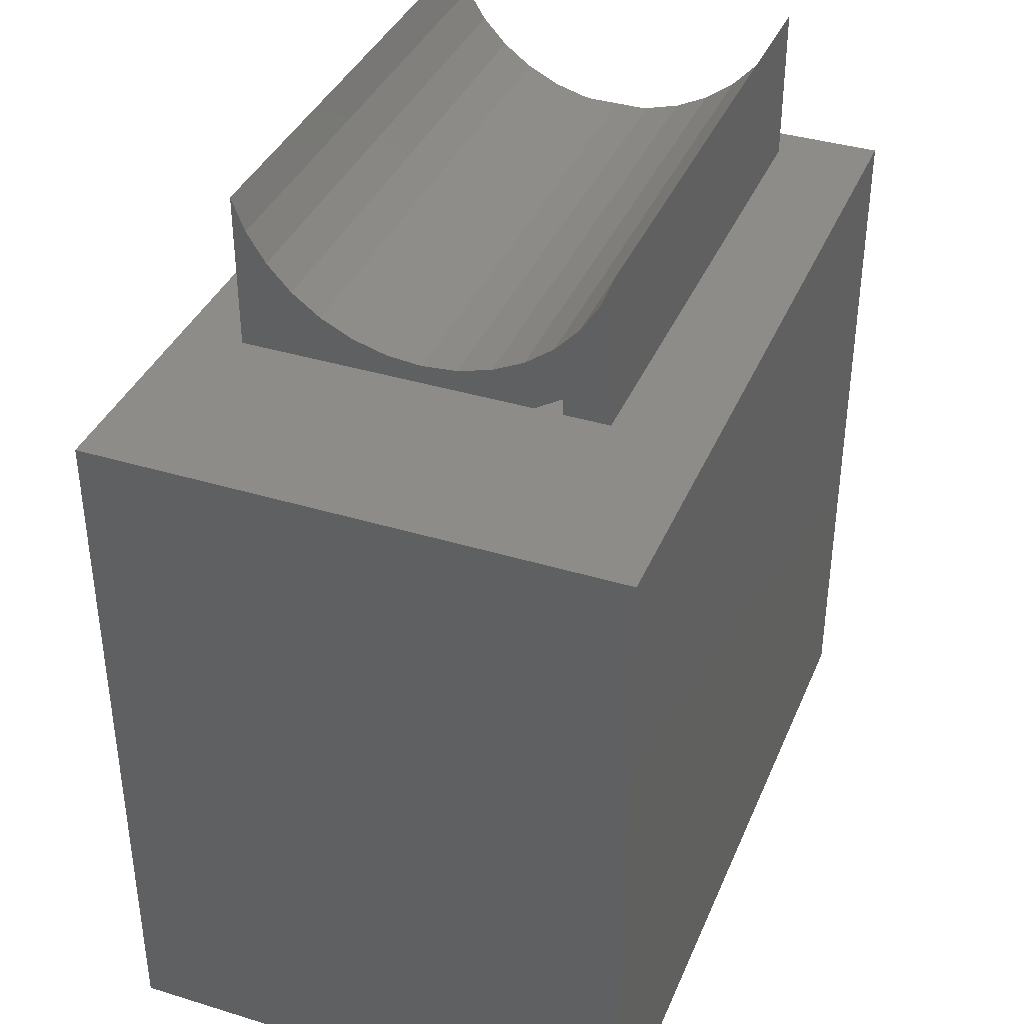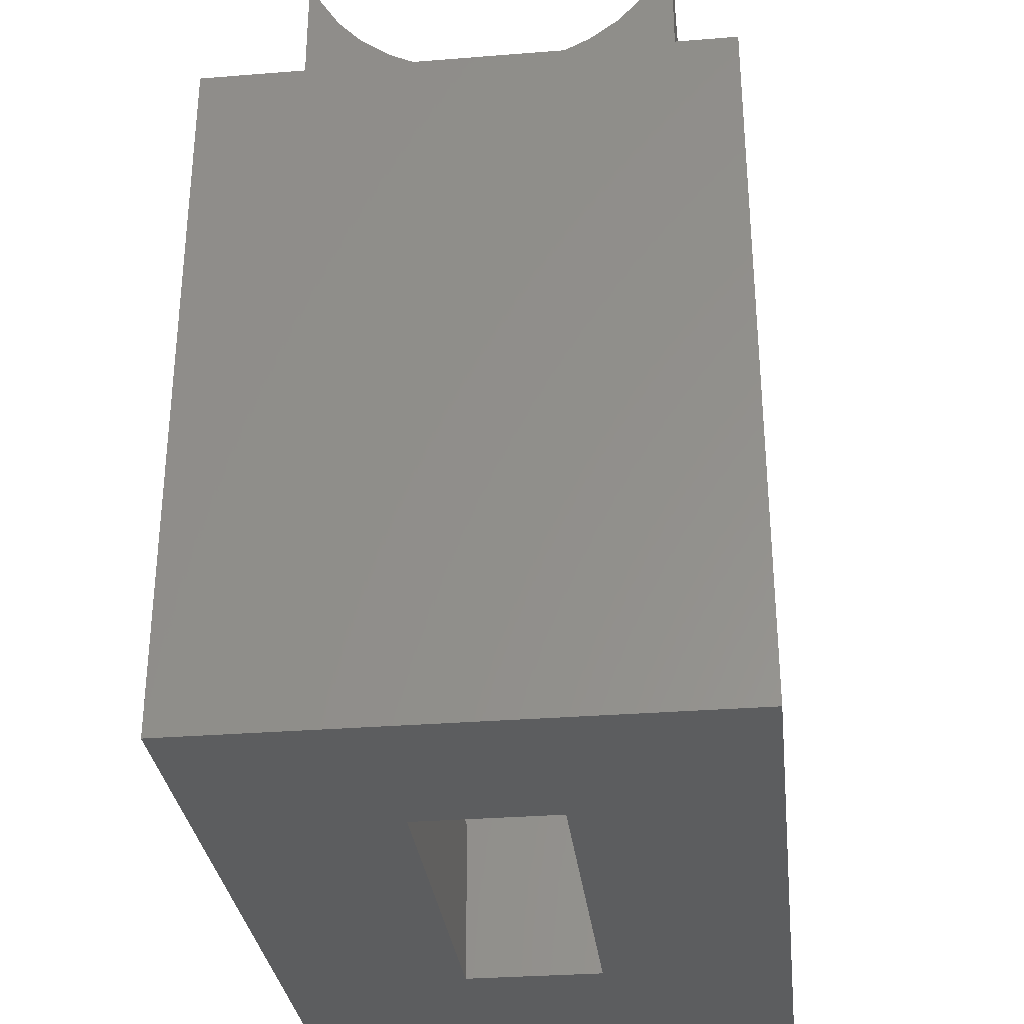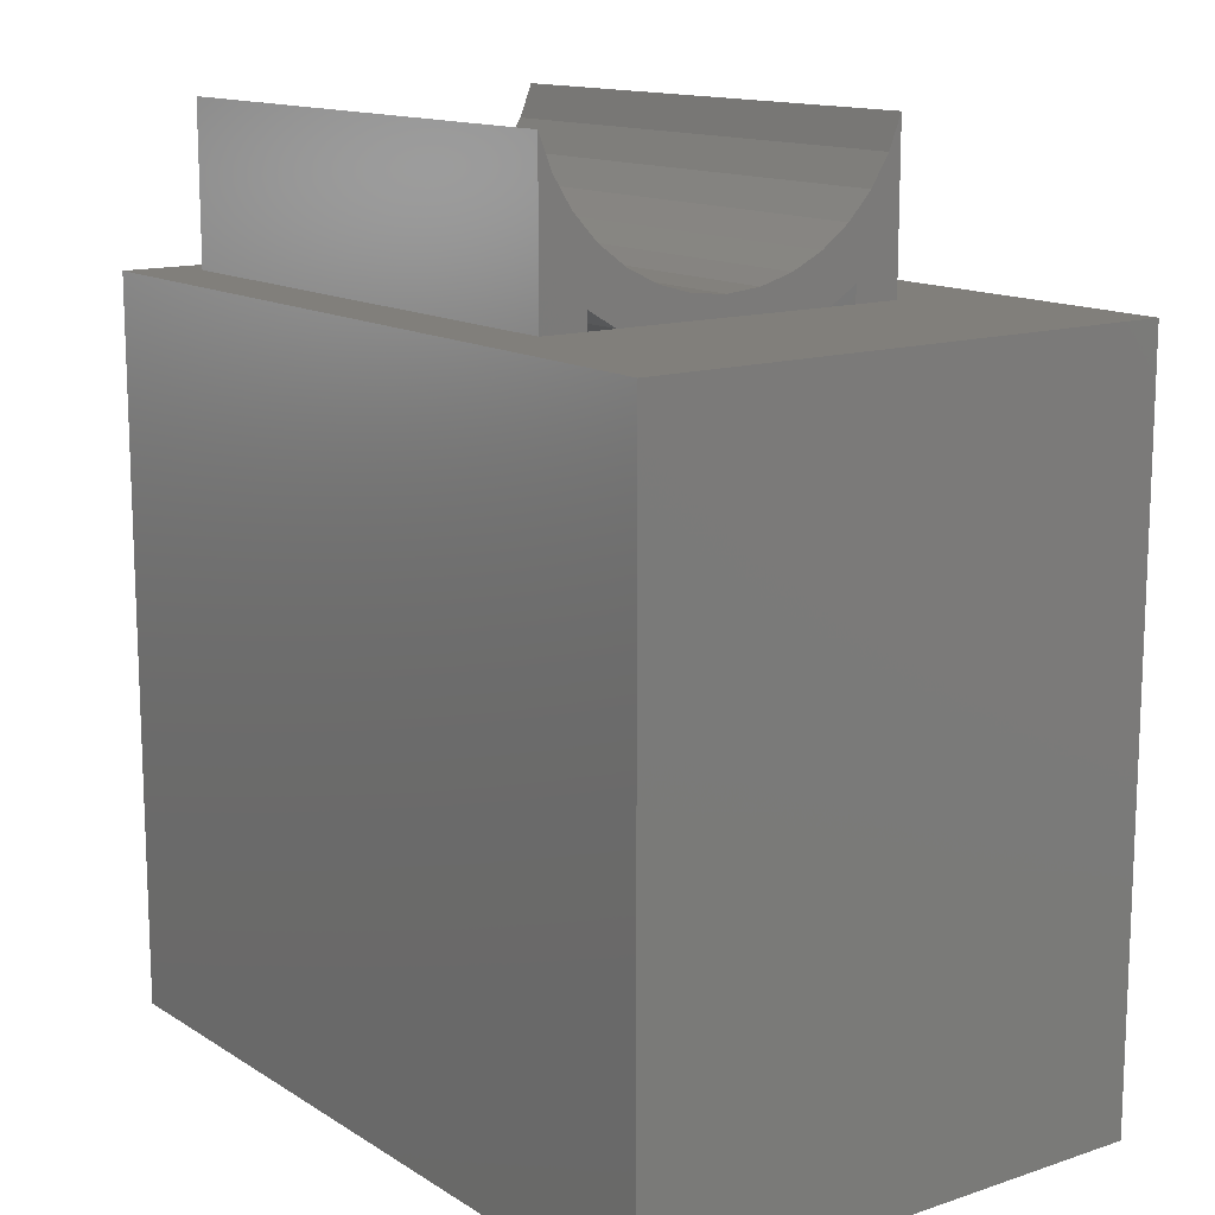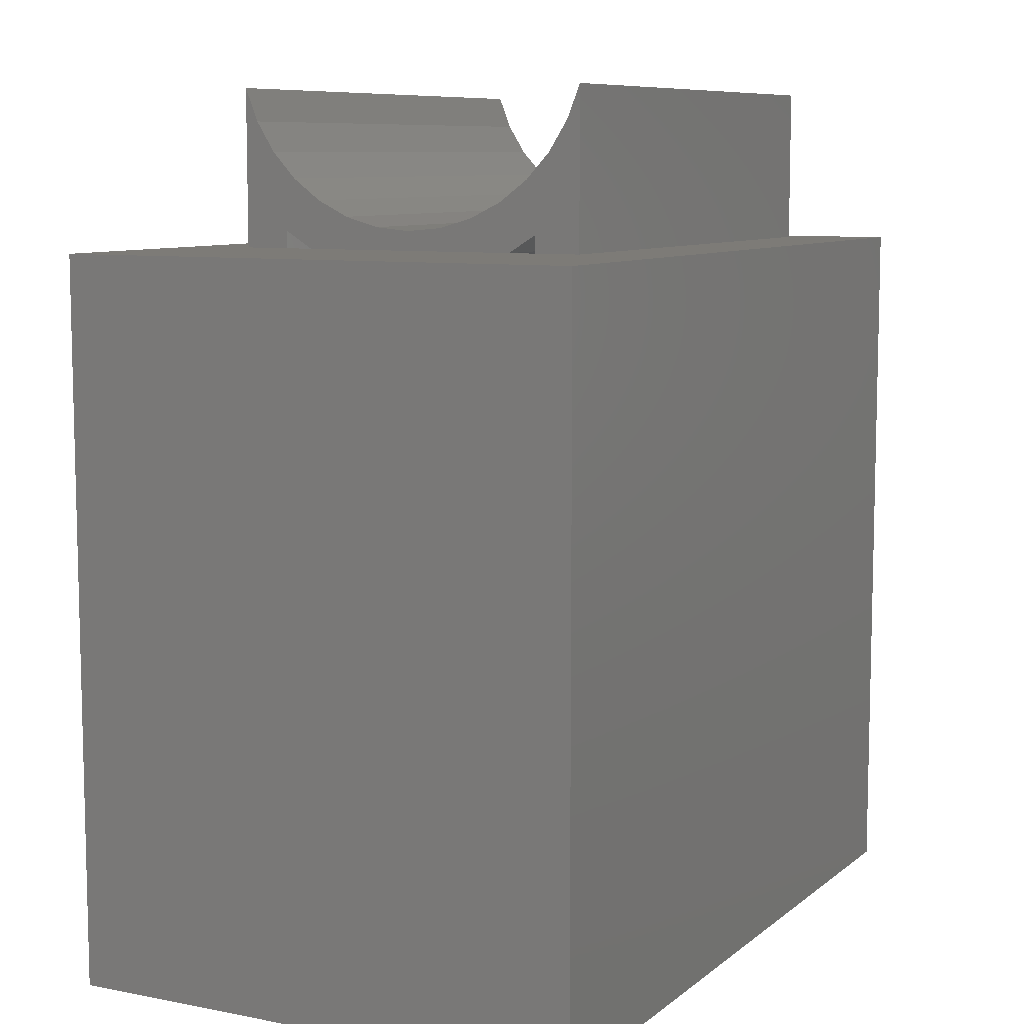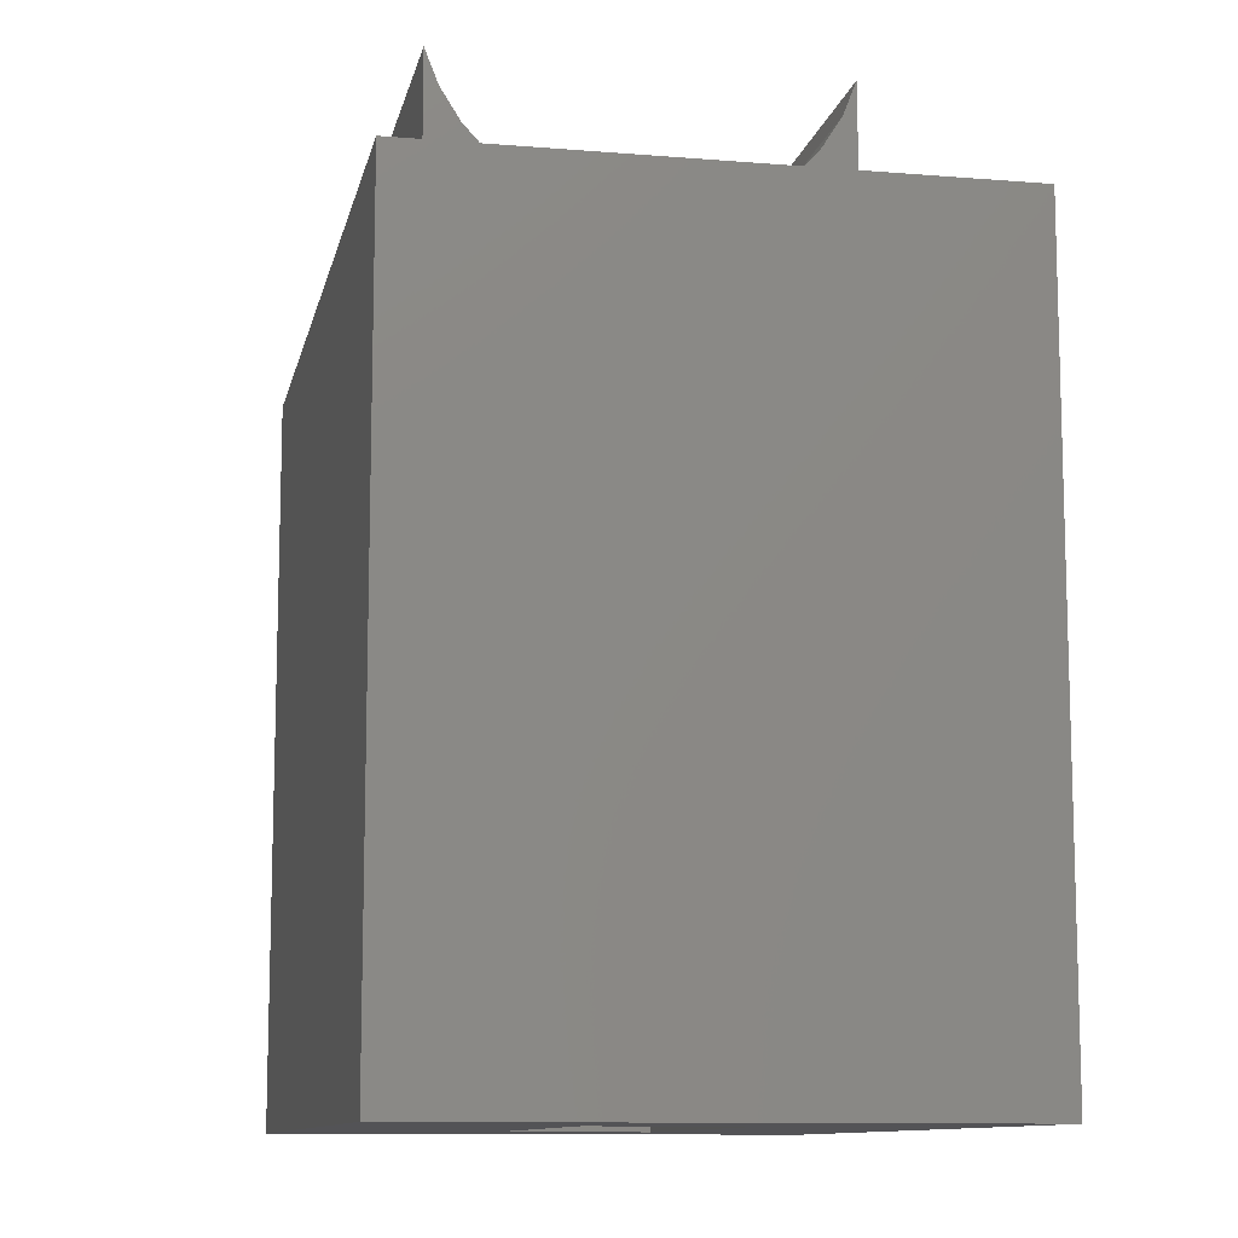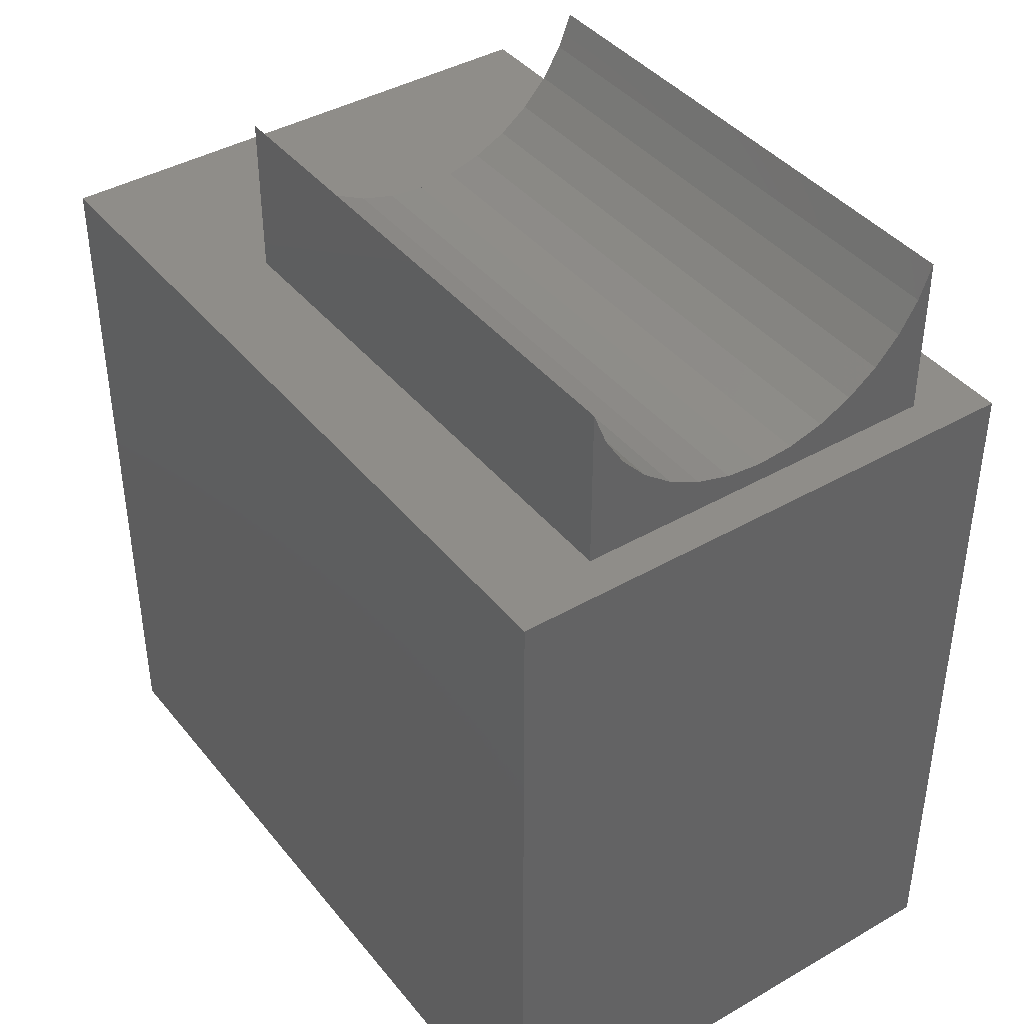
<metadata>
{"format":"stl","ext":"stl","renderer":"f3d","projection":"perspective","resolution":1024,"background":"white","views":[{"elev":37.8,"azim":111.3,"up":"+Z"},{"elev":-31.2,"azim":-83.5,"up":"+Z"},{"elev":13.6,"azim":53.6,"up":"+Z"},{"elev":8.6,"azim":117.7,"up":"+Z"},{"elev":-10.8,"azim":78.4,"up":"+Z"},{"elev":40.9,"azim":-125.1,"up":"+Z"}]}
</metadata>
<code>
# stl→obj: 189 verts, 378 faces
v 0.5156 0.3203 0.6484
v 0.5156 0.03906 0.6484
v 0.5156 0.1564 0.6689
v 0.5156 0.203 0.6689
v 0.5156 0.2487 0.6778
v 0.5156 0.2919 0.6953
v 0.5156 0.3203 0.6953
v 0.5156 0.03906 0.6953
v 0.5156 0.06752 0.6953
v 0.5156 0.1107 0.6778
v 0.5156 0.3203 0.7128
v 0.5156 0.3672 0.6953
v 0.5156 0.3672 0.8552
v 0.5156 0.354 0.8218
v 0.5156 0.335 0.7915
v 0.5156 0.3107 0.7651
v 0.5156 0.282 0.7436
v 0.5156 0.2499 0.7277
v 0.5156 0.2154 0.7179
v 0.5156 0.1797 0.7147
v 0.5156 0.03906 0.7128
v 0.5156 0.144 0.7179
v 0.5156 0.1095 0.7277
v 0.5156 0.07737 0.7436
v 0.5156 0.04868 0.7651
v 0.5156 0.02441 0.7915
v 0.5156 0.005362 0.8218
v 0.5156 -0.007812 0.8552
v 0.5156 -0.007812 0.6953
v 0.7266 -0.07031 0.6953
v 0.7266 0.4641 0.6953
v -0.03125 -0.007812 0.6953
v -0.07031 -0.07031 0.6953
v -0.03125 0.3672 0.6953
v -0.07031 0.4641 0.6953
v 0.01562 0.03906 0.7128
v 0.01562 0.03906 0.6484
v 0.01562 0.2834 0.6911
v 0.01562 0.2432 0.6763
v 0.01562 0.3203 0.7128
v 0.01562 0.2011 0.6687
v 0.01562 0.1583 0.6687
v 0.01562 0.1161 0.6763
v 0.01562 0.07598 0.6911
v 0.01562 0.3203 0.6484
v -0.03125 0.3672 0.8552
v -0.03125 -0.007812 0.8552
v -0.03125 0.1797 0.7147
v -0.03125 0.2154 0.7179
v -0.03125 0.2499 0.7277
v -0.03125 0.282 0.7436
v -0.03125 0.3107 0.7651
v -0.03125 0.335 0.7915
v -0.03125 0.354 0.8218
v -0.03125 0.144 0.7179
v -0.03125 0.1095 0.7277
v -0.03125 0.07737 0.7436
v -0.03125 0.04868 0.7651
v -0.03125 0.02441 0.7915
v -0.03125 0.005362 0.8218
v -0.07031 -0.07031 -0.03125
v 0.7266 -0.07031 -0.03125
v 0.7266 0.4641 -0.03125
v -0.07031 0.4641 -0.03125
v 0.5312 0.125 -0.03125
v 0.5312 0.2687 -0.03125
v 0.125 0.125 -0.03125
v 0.125 0.2687 -0.03125
v 0.5312 0.125 0.1406
v 0.5312 0.2687 0.1406
v 0.125 0.2687 0.5
v 0.4297 0.2687 0.5
v 0.125 0.125 0.5
v 0.4297 0.125 0.5
v 0.4297 0.2687 0.1406
v 0.4297 0.2687 0.218
v 0.4297 0.2687 0.3047
v 0.4297 0.2687 0.3821
v 0.4297 0.2687 0.4688
v 0.5312 0.2687 0.3047
v 0.5312 0.2687 0.218
v 0.5312 0.2687 0.4688
v 0.5312 0.2687 0.3821
v 0.4297 0.125 0.4688
v 0.4297 0.125 0.3821
v 0.4297 0.125 0.3047
v 0.4297 0.125 0.218
v 0.4297 0.125 0.1406
v 0.5312 0.125 0.218
v 0.5312 0.125 0.3047
v 0.5312 0.125 0.3821
v 0.5312 0.125 0.4688
v 0.4297 0.03125 0.218
v 0.4297 0.03125 0.1406
v 0.4297 0.3594 0.1406
v 0.5781 0.3594 0.1406
v 0.5781 0.03125 0.1406
v 0.4297 0.3594 0.218
v 0.5781 0.3594 0.218
v 0.5781 0.03125 0.218
v 0.4297 0.3594 0.3047
v 0.5781 0.3594 0.3047
v 0.5781 0.03125 0.3047
v 0.4297 0.03125 0.3047
v 0.4297 0.03125 0.3821
v 0.5781 0.03125 0.3821
v 0.5781 0.3594 0.3821
v 0.4297 0.3594 0.3821
v 0.4297 0.3594 0.4688
v 0.5781 0.3594 0.4688
v 0.5781 0.03125 0.4688
v 0.4297 0.03125 0.4688
v 0.4297 0.03125 0.5461
v 0.5781 0.03125 0.5461
v 0.4297 0.3594 0.5305
v 0.4297 0.3591 0.5336
v 0.4297 0.3582 0.5365
v 0.4297 0.3567 0.5392
v 0.4297 0.3548 0.5416
v 0.4297 0.3524 0.5435
v 0.4297 0.3497 0.5449
v 0.4297 0.3468 0.5458
v 0.4297 0.3438 0.5461
v 0.5781 0.3594 0.5305
v 0.5781 0.3438 0.5461
v 0.5781 0.3548 0.5416
v 0.5781 0.3567 0.5392
v 0.5781 0.3582 0.5365
v 0.5781 0.3591 0.5336
v 0.5781 0.3468 0.5458
v 0.5781 0.3497 0.5449
v 0.5781 0.3524 0.5435
v 0.5781 0.07812 0.01562
v 0.5781 0.3156 0.01562
v 0.5781 0.07812 0.09375
v 0.5781 0.3156 0.09375
v 0.6797 0.4172 0.01562
v 0.6797 -0.02344 0.01562
v -0.02344 -0.02344 0.01562
v 0.07812 0.07812 0.01562
v -0.02344 0.4172 0.01562
v 0.07812 0.3156 0.01562
v 0.07812 0.3156 0.5469
v 0.07812 0.07812 0.5469
v 0.3828 0.07812 0.09375
v 0.3828 0.07812 0.2649
v 0.3828 0.07812 0.4289
v 0.3828 0.07812 0.5469
v 0.3828 -0.01562 0.4289
v 0.3828 -0.01562 0.265
v 0.3828 -0.01562 0.09375
v 0.6797 0.4172 0.6484
v -0.02344 0.4172 0.6484
v 0.625 0.4062 0.09375
v 0.3828 0.3156 0.09375
v 0.3828 0.4062 0.09375
v 0.625 -0.01562 0.09375
v 0.3828 0.3156 0.5469
v 0.3828 0.3156 0.4219
v 0.3828 0.3156 0.2649
v 0.3828 0.405 0.5427
v 0.3828 0.4062 0.4289
v 0.3828 0.4062 0.4217
v 0.3828 0.4062 0.5305
v 0.3828 0.3438 0.593
v 0.3828 0.3559 0.5918
v 0.3828 0.3677 0.5883
v 0.3828 0.3785 0.5825
v 0.3828 0.3879 0.5747
v 0.3828 0.3957 0.5652
v 0.3828 0.4015 0.5544
v 0.3828 -0.01562 0.593
v -0.02344 -0.02344 0.6484
v 0.3828 0.4062 0.2649
v 0.6797 -0.02344 0.6484
v 0.625 -0.01562 0.2649
v 0.625 -0.01562 0.4289
v 0.625 -0.01562 0.593
v 0.625 0.3438 0.593
v 0.625 0.4062 0.5305
v 0.625 0.405 0.5427
v 0.625 0.4015 0.5544
v 0.625 0.3957 0.5652
v 0.625 0.3879 0.5747
v 0.625 0.3785 0.5825
v 0.625 0.3677 0.5883
v 0.625 0.3559 0.5918
v 0.625 0.4062 0.4289
v 0.625 0.4062 0.2649
f 1 2 3
f 1 3 4
f 1 4 5
f 1 5 6
f 1 6 7
f 2 8 9
f 2 9 10
f 2 10 3
f 11 7 12
f 11 12 13
f 11 13 14
f 11 14 15
f 11 15 16
f 11 16 17
f 11 17 18
f 11 18 19
f 11 19 20
f 11 20 21
f 11 21 9
f 11 9 6
f 21 20 22
f 21 22 23
f 21 23 24
f 21 24 25
f 21 25 26
f 21 26 27
f 21 27 28
f 21 28 29
f 21 29 8
f 30 31 12
f 30 12 7
f 30 7 6
f 30 6 9
f 30 9 8
f 30 8 29
f 30 29 32
f 30 32 33
f 12 31 34
f 34 31 35
f 34 35 32
f 32 35 33
f 21 8 36
f 36 8 2
f 36 2 37
f 38 5 39
f 40 11 38
f 38 11 6
f 38 6 5
f 39 5 41
f 41 5 4
f 41 4 42
f 42 4 3
f 42 3 43
f 43 3 10
f 43 10 44
f 21 36 9
f 9 36 44
f 9 44 10
f 1 7 45
f 45 7 11
f 45 11 40
f 34 46 12
f 12 46 13
f 47 32 28
f 28 32 29
f 48 19 49
f 49 19 18
f 49 18 50
f 50 18 17
f 50 17 51
f 51 17 16
f 51 16 52
f 52 16 15
f 52 15 53
f 53 15 14
f 53 14 54
f 54 14 13
f 54 13 46
f 19 48 20
f 20 48 55
f 20 55 22
f 22 55 56
f 22 56 23
f 23 56 57
f 23 57 24
f 24 57 58
f 24 58 25
f 25 58 59
f 25 59 26
f 26 59 60
f 26 60 27
f 27 60 47
f 27 47 28
f 33 61 30
f 30 61 62
f 62 63 30
f 30 63 31
f 64 61 35
f 35 61 33
f 31 63 35
f 35 63 64
f 32 47 60
f 32 60 59
f 32 59 58
f 32 58 57
f 32 57 56
f 32 56 55
f 32 55 48
f 34 32 48
f 34 48 49
f 34 49 50
f 34 50 51
f 34 51 52
f 34 52 53
f 34 53 54
f 34 54 46
f 61 65 62
f 62 65 66
f 62 66 63
f 65 61 67
f 67 61 64
f 67 64 68
f 68 64 63
f 68 63 66
f 65 69 66
f 66 69 70
f 71 72 73
f 73 72 74
f 71 68 75
f 71 75 76
f 71 76 77
f 71 77 78
f 71 78 79
f 71 79 72
f 80 77 81
f 81 77 76
f 82 79 83
f 83 79 78
f 66 70 68
f 68 70 75
f 68 71 67
f 67 71 73
f 73 74 84
f 73 84 85
f 73 85 86
f 73 86 87
f 73 87 88
f 73 88 67
f 87 86 89
f 89 86 90
f 85 84 91
f 91 84 92
f 67 88 65
f 65 88 69
f 93 94 87
f 87 94 88
f 95 75 96
f 96 75 70
f 96 70 97
f 97 70 69
f 97 69 94
f 94 69 88
f 76 75 98
f 98 75 95
f 98 95 99
f 99 95 96
f 97 100 96
f 96 100 99
f 93 100 94
f 94 100 97
f 93 87 100
f 100 87 89
f 100 89 99
f 99 89 81
f 99 81 98
f 98 81 76
f 89 90 81
f 81 90 80
f 101 77 102
f 102 77 80
f 102 80 103
f 103 80 90
f 103 90 104
f 104 90 86
f 105 104 85
f 85 104 86
f 105 106 104
f 104 106 103
f 103 106 102
f 102 106 107
f 108 101 107
f 107 101 102
f 78 77 108
f 108 77 101
f 105 85 106
f 106 85 91
f 106 91 107
f 107 91 83
f 107 83 108
f 108 83 78
f 91 92 83
f 83 92 82
f 109 79 110
f 110 79 82
f 110 82 111
f 111 82 92
f 111 92 112
f 112 92 84
f 113 114 112
f 112 114 111
f 115 116 117
f 109 115 117
f 109 117 118
f 109 118 119
f 109 119 120
f 109 120 121
f 109 121 122
f 109 122 123
f 109 123 79
f 112 84 113
f 113 84 74
f 113 74 123
f 123 74 72
f 123 72 79
f 115 109 124
f 124 109 110
f 114 125 111
f 126 127 128
f 126 128 129
f 126 129 124
f 110 111 125
f 110 125 130
f 110 130 131
f 110 131 132
f 110 132 126
f 110 126 124
f 114 113 125
f 125 113 123
f 126 118 127
f 127 118 117
f 127 117 128
f 128 117 116
f 128 116 129
f 129 116 115
f 129 115 124
f 118 126 119
f 119 126 132
f 119 132 120
f 120 132 131
f 120 131 121
f 121 131 130
f 121 130 122
f 122 130 125
f 122 125 123
f 133 134 135
f 135 134 136
f 137 134 138
f 138 134 133
f 138 133 139
f 139 133 140
f 139 140 141
f 141 140 142
f 141 142 137
f 137 142 134
f 142 140 143
f 143 140 144
f 140 133 135
f 140 135 145
f 140 145 146
f 140 146 147
f 140 147 148
f 140 148 144
f 149 147 150
f 150 147 146
f 150 146 151
f 151 146 145
f 152 153 137
f 137 153 141
f 154 155 156
f 155 154 136
f 136 154 157
f 136 157 135
f 135 157 151
f 135 151 145
f 142 143 158
f 142 158 159
f 142 159 160
f 142 160 155
f 142 155 136
f 142 136 134
f 143 144 158
f 158 144 148
f 161 162 163
f 162 161 164
f 159 158 165
f 159 165 166
f 159 166 167
f 159 167 168
f 159 168 169
f 159 169 170
f 159 170 171
f 159 171 161
f 159 161 163
f 158 148 165
f 165 148 172
f 148 147 172
f 172 147 149
f 141 153 139
f 139 153 173
f 159 163 160
f 160 163 174
f 160 174 155
f 155 174 156
f 138 175 137
f 137 175 152
f 173 175 139
f 139 175 138
f 150 151 176
f 176 151 157
f 149 150 177
f 177 150 176
f 45 40 38
f 45 38 39
f 45 39 41
f 45 41 42
f 37 45 42
f 37 42 43
f 37 43 44
f 37 44 36
f 172 149 178
f 178 149 177
f 178 179 172
f 172 179 165
f 180 164 181
f 181 164 161
f 181 161 182
f 182 161 171
f 182 171 183
f 183 171 170
f 183 170 184
f 184 170 169
f 184 169 185
f 185 169 168
f 185 168 186
f 186 168 167
f 186 167 187
f 187 167 166
f 187 166 179
f 179 166 165
f 164 180 162
f 162 180 188
f 188 189 162
f 189 163 162
f 174 163 189
f 174 189 156
f 156 189 154
f 157 154 176
f 176 154 189
f 173 2 175
f 175 2 1
f 175 1 152
f 2 173 37
f 37 173 153
f 37 153 45
f 45 153 152
f 45 152 1
f 176 189 177
f 177 189 188
f 188 180 181
f 188 181 182
f 188 182 183
f 188 183 184
f 188 184 185
f 188 185 186
f 188 186 187
f 188 187 179
f 188 179 178
f 188 178 177

</code>
